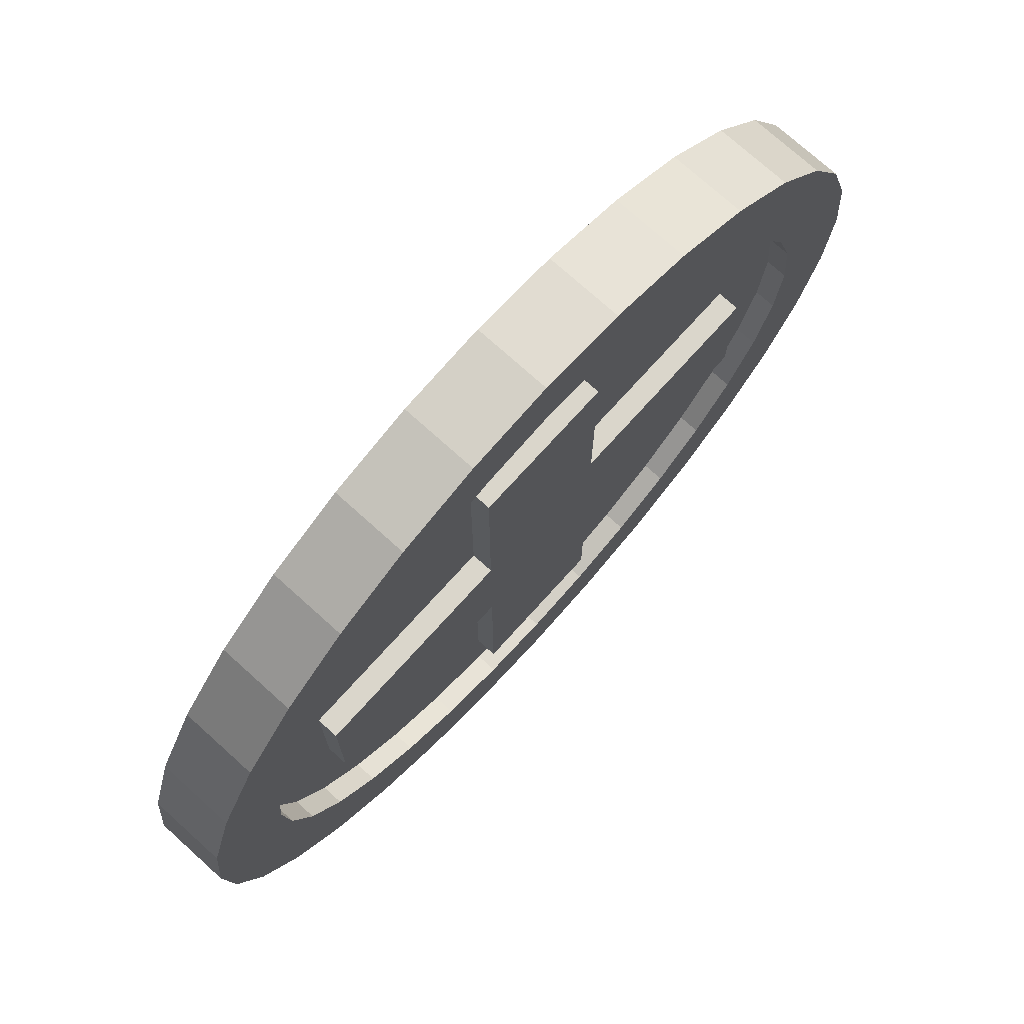
<metadata>
{"format":"obj","ext":"obj","renderer":"f3d","projection":"perspective","resolution":1024,"background":"white","views":[{"elev":74.0,"azim":132.1,"up":"+Y"}]}
</metadata>
<code>
o Cylinder
v 36.82 0 -3.75
v 36.82 0 3.75
v 36.11 -7.182 -3.75
v 36.11 -7.182 3.75
v 34.01 -14.09 -3.75
v 34.01 -14.09 3.75
v 30.61 -20.45 -3.75
v 30.61 -20.45 3.75
v 26.03 -26.03 -3.75
v 26.03 -26.03 3.75
v 20.45 -30.61 -3.75
v 20.45 -30.61 3.75
v 14.09 -34.01 -3.75
v 14.09 -34.01 3.75
v 7.182 -36.11 -3.75
v 7.182 -36.11 3.75
v 0 -36.82 -3.75
v 0 -36.82 3.75
v -7.182 -36.11 -3.75
v -7.182 -36.11 3.75
v -14.09 -34.01 -3.75
v -14.09 -34.01 3.75
v -20.45 -30.61 -3.75
v -20.45 -30.61 3.75
v -26.03 -26.03 -3.75
v -26.03 -26.03 3.75
v -30.61 -20.45 -3.75
v -30.61 -20.45 3.75
v -34.01 -14.09 -3.75
v -34.01 -14.09 3.75
v -36.11 -7.182 -3.75
v -36.11 -7.182 3.75
v -36.82 0 -3.75
v -36.82 0 3.75
v -36.11 7.182 -3.75
v -36.11 7.182 3.75
v -34.01 14.09 -3.75
v -34.01 14.09 3.75
v -30.61 20.45 -3.75
v -30.61 20.45 3.75
v -26.03 26.03 -3.75
v -26.03 26.03 3.75
v -20.45 30.61 -3.75
v -20.45 30.61 3.75
v -14.09 34.01 -3.75
v -14.09 34.01 3.75
v -7.182 36.11 -3.75
v -7.182 36.11 3.75
v 0 36.82 -3.75
v 0 36.82 3.75
v 7.182 36.11 -3.75
v 7.182 36.11 3.75
v 14.09 34.01 -3.75
v 14.09 34.01 3.75
v 20.45 30.61 -3.75
v 20.45 30.61 3.75
v 26.03 26.03 -3.75
v 26.03 26.03 3.75
v 30.61 20.45 -3.75
v 30.61 20.45 3.75
v 34.01 14.09 -3.75
v 34.01 14.09 3.75
v 36.11 7.182 -3.75
v 36.11 7.182 3.75
v 45 0 -3.75
v 44.14 -8.779 -3.75
v 44.14 -8.779 3.75
v 45 0 3.75
v 41.57 -17.22 -3.75
v 41.57 -17.22 3.75
v 37.42 -25 -3.75
v 37.42 -25 3.75
v 31.82 -31.82 -3.75
v 31.82 -31.82 3.75
v 25 -37.42 -3.75
v 25 -37.42 3.75
v 17.22 -41.57 -3.75
v 17.22 -41.57 3.75
v 8.779 -44.14 -3.75
v 8.779 -44.14 3.75
v 0 -45 -3.75
v 0 -45 3.75
v -8.779 -44.14 -3.75
v -8.779 -44.14 3.75
v -17.22 -41.57 -3.75
v -17.22 -41.57 3.75
v -25 -37.42 -3.75
v -25 -37.42 3.75
v -31.82 -31.82 -3.75
v -31.82 -31.82 3.75
v -37.42 -25 -3.75
v -37.42 -25 3.75
v -41.57 -17.22 -3.75
v -41.57 -17.22 3.75
v -44.14 -8.779 -3.75
v -44.14 -8.779 3.75
v -45 0 -3.75
v -45 0 3.75
v -44.14 8.779 -3.75
v -44.14 8.779 3.75
v -41.57 17.22 -3.75
v -41.57 17.22 3.75
v -37.42 25 -3.75
v -37.42 25 3.75
v -31.82 31.82 -3.75
v -31.82 31.82 3.75
v -25 37.42 -3.75
v -25 37.42 3.75
v -17.22 41.57 -3.75
v -17.22 41.57 3.75
v -8.779 44.14 -3.75
v -8.779 44.14 3.75
v 0 45 -3.75
v 0 45 3.75
v 8.779 44.14 -3.75
v 8.779 44.14 3.75
v 17.22 41.57 -3.75
v 17.22 41.57 3.75
v 25 37.42 -3.75
v 25 37.42 3.75
v 31.82 31.82 -3.75
v 31.82 31.82 3.75
v 37.42 25 -3.75
v 37.42 25 3.75
v 41.57 17.22 -3.75
v 41.57 17.22 3.75
v 44.14 8.779 -3.75
v 44.14 8.779 3.75
v 36.82 0 -3.75
v 36.11 -7.182 -3.75
v 36.11 -7.182 3.75
v 36.82 0 3.75
v 34.01 -14.09 -3.75
v 34.01 -14.09 3.75
v 30.61 -20.45 -3.75
v 30.61 -20.45 3.75
v 26.03 -26.03 -3.75
v 26.03 -26.03 3.75
v 20.45 -30.61 -3.75
v 20.45 -30.61 3.75
v 14.09 -34.01 -3.75
v 14.09 -34.01 3.75
v 7.182 -36.11 -3.75
v 7.182 -36.11 3.75
v 0 -36.82 -3.75
v 0 -36.82 3.75
v -7.182 -36.11 -3.75
v -7.182 -36.11 3.75
v -14.09 -34.01 -3.75
v -14.09 -34.01 3.75
v -20.45 -30.61 -3.75
v -20.45 -30.61 3.75
v -26.03 -26.03 -3.75
v -26.03 -26.03 3.75
v -30.61 -20.45 -3.75
v -30.61 -20.45 3.75
v -34.01 -14.09 -3.75
v -34.01 -14.09 3.75
v -36.11 -7.182 -3.75
v -36.11 -7.182 3.75
v -36.82 0 -3.75
v -36.82 0 3.75
v -36.11 7.182 -3.75
v -36.11 7.182 3.75
v -34.01 14.09 -3.75
v -34.01 14.09 3.75
v -30.61 20.45 -3.75
v -30.61 20.45 3.75
v -26.03 26.03 -3.75
v -26.03 26.03 3.75
v -20.45 30.61 -3.75
v -20.45 30.61 3.75
v -14.09 34.01 -3.75
v -14.09 34.01 3.75
v -7.182 36.11 -3.75
v -7.182 36.11 3.75
v 0 36.82 -3.75
v 0 36.82 3.75
v 7.182 36.11 -3.75
v 7.182 36.11 3.75
v 14.09 34.01 -3.75
v 14.09 34.01 3.75
v 20.45 30.61 -3.75
v 20.45 30.61 3.75
v 26.03 26.03 -3.75
v 26.03 26.03 3.75
v 30.61 20.45 -3.75
v 30.61 20.45 3.75
v 34.01 14.09 -3.75
v 34.01 14.09 3.75
v 36.11 7.182 -3.75
v 36.11 7.182 3.75
v 36.82 0 -3.75
v 36.11 -7.182 -3.75
v 36.11 -7.182 3.75
v 36.82 0 3.75
v 34.01 -14.09 -3.75
v 34.01 -14.09 3.75
v 30.61 -20.45 -3.75
v 30.61 -20.45 3.75
v 26.03 -26.03 -3.75
v 26.03 -26.03 3.75
v 20.45 -30.61 -3.75
v 20.45 -30.61 3.75
v 14.09 -34.01 -3.75
v 14.09 -34.01 3.75
v 7.182 -36.11 -3.75
v 7.182 -36.11 3.75
v 0 -36.82 -3.75
v 0 -36.82 3.75
v -7.182 -36.11 -3.75
v -7.182 -36.11 3.75
v -14.09 -34.01 -3.75
v -14.09 -34.01 3.75
v -20.45 -30.61 -3.75
v -20.45 -30.61 3.75
v -26.03 -26.03 -3.75
v -26.03 -26.03 3.75
v -30.61 -20.45 -3.75
v -30.61 -20.45 3.75
v -34.01 -14.09 -3.75
v -34.01 -14.09 3.75
v -36.11 -7.182 -3.75
v -36.11 -7.182 3.75
v -36.82 0 -3.75
v -36.82 0 3.75
v -36.11 7.182 -3.75
v -36.11 7.182 3.75
v -34.01 14.09 -3.75
v -34.01 14.09 3.75
v -30.61 20.45 -3.75
v -30.61 20.45 3.75
v -26.03 26.03 -3.75
v -26.03 26.03 3.75
v -20.45 30.61 -3.75
v -20.45 30.61 3.75
v -14.09 34.01 -3.75
v -14.09 34.01 3.75
v -7.182 36.11 -3.75
v -7.182 36.11 3.75
v 0 36.82 -3.75
v 0 36.82 3.75
v 7.182 36.11 -3.75
v 7.182 36.11 3.75
v 14.09 34.01 -3.75
v 14.09 34.01 3.75
v 20.45 30.61 -3.75
v 20.45 30.61 3.75
v 26.03 26.03 -3.75
v 26.03 26.03 3.75
v 30.61 20.45 -3.75
v 30.61 20.45 3.75
v 34.01 14.09 -3.75
v 34.01 14.09 3.75
v 36.11 7.182 -3.75
v 36.11 7.182 3.75
v 36.82 0 -1.551
v 36.11 -7.182 -1.551
v 36.11 -7.182 1.49
v 36.82 0 1.49
v 34.01 -14.09 -1.551
v 34.01 -14.09 1.49
v 30.61 -20.45 -1.551
v 30.61 -20.45 1.49
v 26.03 -26.03 -1.551
v 26.03 -26.03 1.49
v 20.45 -30.61 -1.551
v 20.45 -30.61 1.49
v 14.09 -34.01 -1.551
v 14.09 -34.01 1.49
v 7.182 -36.11 -1.551
v 7.182 -36.11 1.49
v 0 -36.82 -1.551
v 0 -36.82 1.49
v -7.182 -36.11 -1.551
v -7.182 -36.11 1.49
v -14.09 -34.01 -1.551
v -14.09 -34.01 1.49
v -20.45 -30.61 -1.551
v -20.45 -30.61 1.49
v -26.03 -26.03 -1.551
v -26.03 -26.03 1.49
v -30.61 -20.45 -1.551
v -30.61 -20.45 1.49
v -34.01 -14.09 -1.551
v -34.01 -14.09 1.49
v -36.11 -7.182 -1.551
v -36.11 -7.182 1.49
v -36.82 0 -1.551
v -36.82 0 1.49
v -36.11 7.182 -1.551
v -36.11 7.182 1.49
v -34.01 14.09 -1.551
v -34.01 14.09 1.49
v -30.61 20.45 -1.551
v -30.61 20.45 1.49
v -26.03 26.03 -1.551
v -26.03 26.03 1.49
v -20.45 30.61 -1.551
v -20.45 30.61 1.49
v -14.09 34.01 -1.551
v -14.09 34.01 1.49
v -7.182 36.11 -1.551
v -7.182 36.11 1.49
v 0 36.82 -1.551
v 0 36.82 1.49
v 7.182 36.11 -1.551
v 7.182 36.11 1.49
v 14.09 34.01 -1.551
v 14.09 34.01 1.49
v 20.45 30.61 -1.551
v 20.45 30.61 1.49
v 26.03 26.03 -1.551
v 26.03 26.03 1.49
v 30.61 20.45 -1.551
v 30.61 20.45 1.49
v 34.01 14.09 -1.551
v 34.01 14.09 1.49
v 36.11 7.182 -1.551
v 36.11 7.182 1.49
v 0 28.5 -3.75
v 28.5 0 -3.75
v -28.5 0 3.75
v 0 -28.5 3.75
v -28.5 0 -3.75
v 0 28.5 3.75
v 28.5 0 3.75
v 0 -28.5 -3.75
v 7.125 28.5 -3.75
v 28.5 -7.125 -3.75
v -28.5 -7.125 3.75
v 7.125 -28.5 3.75
v -28.5 7.125 -3.75
v -7.125 28.5 3.75
v 28.5 7.125 3.75
v -7.125 -28.5 -3.75
v -7.125 28.5 -3.75
v 28.5 7.125 -3.75
v -28.5 7.125 3.75
v -7.125 -28.5 3.75
v -28.5 -7.125 -3.75
v 7.125 28.5 3.75
v 28.5 -7.125 3.75
v 7.125 -28.5 -3.75
v 7.125 14.25 3.75
v 14.25 7.125 3.75
v 7.125 -14.25 3.75
v 14.25 -7.125 3.75
v -7.125 -14.25 3.75
v -14.25 -7.125 3.75
v -28.5 -7.125 0
v -7.125 28.5 0
v 7.125 -14.25 -3.75
v 14.25 -7.125 -3.75
v 7.125 14.25 -3.75
v 14.25 7.125 -3.75
v -7.125 14.25 -3.75
v -14.25 7.125 -3.75
v 7.125 -28.5 0
v 28.5 7.125 0
v 28.5 -7.125 0
v -7.125 -28.5 0
v -7.125 -14.25 -3.75
v -14.25 -7.125 -3.75
v 7.125 28.5 0
v -28.5 7.125 0
v -7.125 14.25 3.75
v -14.25 7.125 3.75
v -7.125 21.38 3.75
v -7.125 7.125 3.75
v -21.38 7.125 3.75
v -28.5 7.125 1.875
v -28.5 7.125 -1.875
v 7.125 28.5 1.875
v 7.125 28.5 -1.875
v -7.125 -21.38 -3.75
v -7.125 -7.125 -3.75
v -21.38 -7.125 -3.75
v -7.125 -28.5 1.875
v -7.125 -28.5 -1.875
v 28.5 -7.125 1.875
v 28.5 -7.125 -1.875
v 28.5 7.125 -1.875
v 7.125 -28.5 -1.875
v -7.125 7.125 -3.75
v -7.125 21.38 -3.75
v 21.38 7.125 -3.75
v 7.125 21.38 -3.75
v 21.38 -7.125 -3.75
v 7.125 -7.125 -3.75
v -7.125 28.5 -1.875
v -28.5 -7.125 -1.875
v -7.125 -7.125 3.75
v -7.125 -21.38 3.75
v 21.38 -7.125 3.75
v 7.125 -21.38 3.75
v 21.38 7.125 3.75
v 7.125 7.125 3.75
v 7.125 21.38 3.75
v 7.125 -7.125 3.75
v -21.38 -7.125 3.75
v -28.5 -7.125 1.875
v -7.125 28.5 1.875
v 7.125 -21.38 -3.75
v 7.125 7.125 -3.75
v -21.38 7.125 -3.75
v 7.125 -28.5 1.875
v 28.5 7.125 1.875
f 68 66 65
f 67 69 66
f 70 71 69
f 72 73 71
f 74 75 73
f 76 77 75
f 78 79 77
f 80 81 79
f 82 83 81
f 84 85 83
f 86 87 85
f 88 89 87
f 90 91 89
f 92 93 91
f 94 95 93
f 96 97 95
f 98 99 97
f 100 101 99
f 102 103 101
f 104 105 103
f 106 107 105
f 108 109 107
f 110 111 109
f 112 113 111
f 114 115 113
f 116 117 115
f 118 119 117
f 120 121 119
f 122 123 121
f 124 125 123
f 23 153 151
f 126 127 125
f 128 65 127
f 49 179 177
f 1 66 3
f 4 68 2
f 3 69 5
f 6 67 4
f 7 69 71
f 8 70 6
f 7 73 9
f 8 74 72
f 11 73 75
f 12 74 10
f 11 77 13
f 12 78 76
f 15 77 79
f 16 78 14
f 15 81 17
f 18 80 16
f 17 83 19
f 20 82 18
f 19 85 21
f 22 84 20
f 23 85 87
f 24 86 22
f 23 89 25
f 24 90 88
f 27 89 91
f 28 90 26
f 27 93 29
f 28 94 92
f 31 93 95
f 32 94 30
f 31 97 33
f 34 96 32
f 33 99 35
f 36 98 34
f 35 101 37
f 38 100 36
f 39 101 103
f 40 102 38
f 39 105 41
f 40 106 104
f 43 105 107
f 44 106 42
f 43 109 45
f 44 110 108
f 47 109 111
f 48 110 46
f 47 113 49
f 50 112 48
f 49 115 51
f 52 114 50
f 51 117 53
f 54 116 52
f 55 117 119
f 56 118 54
f 55 121 57
f 56 122 120
f 59 121 123
f 60 122 58
f 59 125 61
f 60 126 124
f 63 125 127
f 64 126 62
f 63 65 1
f 2 128 64
f 156 218 220
f 182 244 246
f 52 178 180
f 26 152 154
f 51 181 179
f 25 155 153
f 54 180 182
f 28 154 156
f 53 183 181
f 27 157 155
f 1 130 129
f 56 182 184
f 30 156 158
f 4 132 131
f 55 185 183
f 29 159 157
f 3 133 130
f 58 184 186
f 32 158 160
f 6 131 134
f 57 187 185
f 31 161 159
f 5 135 133
f 60 186 188
f 34 160 162
f 8 134 136
f 59 189 187
f 33 163 161
f 7 137 135
f 62 188 190
f 36 162 164
f 10 136 138
f 61 191 189
f 35 165 163
f 9 139 137
f 64 190 192
f 38 164 166
f 12 138 140
f 63 129 191
f 37 167 165
f 11 141 139
f 2 192 132
f 40 166 168
f 14 140 142
f 39 169 167
f 13 143 141
f 42 168 170
f 16 142 144
f 41 171 169
f 15 145 143
f 44 170 172
f 18 144 146
f 43 173 171
f 17 147 145
f 46 172 174
f 20 146 148
f 45 175 173
f 19 149 147
f 48 174 176
f 22 148 150
f 47 177 175
f 21 151 149
f 50 176 178
f 24 150 152
f 223 285 221
f 249 311 247
f 181 247 245
f 155 221 219
f 129 194 193
f 184 246 248
f 158 220 222
f 131 196 195
f 183 249 247
f 157 223 221
f 130 197 194
f 186 248 250
f 160 222 224
f 134 195 198
f 185 251 249
f 159 225 223
f 133 199 197
f 188 250 252
f 162 224 226
f 136 198 200
f 187 253 251
f 161 227 225
f 135 201 199
f 190 252 254
f 164 226 228
f 138 200 202
f 189 255 253
f 163 229 227
f 137 203 201
f 192 254 256
f 166 228 230
f 140 202 204
f 191 193 255
f 165 231 229
f 139 205 203
f 132 256 196
f 168 230 232
f 142 204 206
f 167 233 231
f 141 207 205
f 170 232 234
f 144 206 208
f 169 235 233
f 143 209 207
f 172 234 236
f 146 208 210
f 171 237 235
f 145 211 209
f 174 236 238
f 148 210 212
f 173 239 237
f 147 213 211
f 176 238 240
f 150 212 214
f 175 241 239
f 149 215 213
f 178 240 242
f 152 214 216
f 177 243 241
f 151 217 215
f 180 242 244
f 154 216 218
f 179 245 243
f 153 219 217
f 294 278 262
f 287 303 319
f 197 258 194
f 248 314 250
f 222 288 224
f 195 262 198
f 251 313 249
f 225 287 223
f 199 261 197
f 250 316 252
f 224 290 226
f 198 264 200
f 253 315 251
f 227 289 225
f 201 263 199
f 252 318 254
f 226 292 228
f 200 266 202
f 255 317 253
f 229 291 227
f 203 265 201
f 254 320 256
f 228 294 230
f 202 268 204
f 193 319 255
f 231 293 229
f 205 267 203
f 256 260 196
f 230 296 232
f 204 270 206
f 233 295 231
f 207 269 205
f 232 298 234
f 206 272 208
f 235 297 233
f 209 271 207
f 234 300 236
f 208 274 210
f 237 299 235
f 211 273 209
f 236 302 238
f 210 276 212
f 239 301 237
f 213 275 211
f 238 304 240
f 212 278 214
f 241 303 239
f 215 277 213
f 240 306 242
f 214 280 216
f 243 305 241
f 217 279 215
f 242 308 244
f 216 282 218
f 245 307 243
f 219 281 217
f 244 310 246
f 218 284 220
f 247 309 245
f 221 283 219
f 194 257 193
f 246 312 248
f 220 286 222
f 196 259 195
f 375 365 388
f 386 388 355
f 394 349 363
f 380 336 328
f 373 333 325
f 394 396 347
f 386 357 367
f 401 351 378
f 375 329 321
f 406 366 371
f 382 361 389
f 407 359 396
f 408 360 397
f 382 330 322
f 68 67 66
f 67 70 69
f 70 72 71
f 72 74 73
f 74 76 75
f 76 78 77
f 78 80 79
f 80 82 81
f 82 84 83
f 84 86 85
f 86 88 87
f 88 90 89
f 90 92 91
f 92 94 93
f 94 96 95
f 96 98 97
f 98 100 99
f 100 102 101
f 102 104 103
f 104 106 105
f 106 108 107
f 108 110 109
f 110 112 111
f 112 114 113
f 114 116 115
f 116 118 117
f 118 120 119
f 120 122 121
f 122 124 123
f 124 126 125
f 23 25 153
f 126 128 127
f 128 68 65
f 49 51 179
f 1 65 66
f 4 67 68
f 3 66 69
f 6 70 67
f 7 5 69
f 8 72 70
f 7 71 73
f 8 10 74
f 11 9 73
f 12 76 74
f 11 75 77
f 12 14 78
f 15 13 77
f 16 80 78
f 15 79 81
f 18 82 80
f 17 81 83
f 20 84 82
f 19 83 85
f 22 86 84
f 23 21 85
f 24 88 86
f 23 87 89
f 24 26 90
f 27 25 89
f 28 92 90
f 27 91 93
f 28 30 94
f 31 29 93
f 32 96 94
f 31 95 97
f 34 98 96
f 33 97 99
f 36 100 98
f 35 99 101
f 38 102 100
f 39 37 101
f 40 104 102
f 39 103 105
f 40 42 106
f 43 41 105
f 44 108 106
f 43 107 109
f 44 46 110
f 47 45 109
f 48 112 110
f 47 111 113
f 50 114 112
f 49 113 115
f 52 116 114
f 51 115 117
f 54 118 116
f 55 53 117
f 56 120 118
f 55 119 121
f 56 58 122
f 59 57 121
f 60 124 122
f 59 123 125
f 60 62 126
f 63 61 125
f 64 128 126
f 63 127 65
f 2 68 128
f 156 154 218
f 182 180 244
f 52 50 178
f 26 24 152
f 51 53 181
f 25 27 155
f 54 52 180
f 28 26 154
f 53 55 183
f 27 29 157
f 1 3 130
f 56 54 182
f 30 28 156
f 4 2 132
f 55 57 185
f 29 31 159
f 3 5 133
f 58 56 184
f 32 30 158
f 6 4 131
f 57 59 187
f 31 33 161
f 5 7 135
f 60 58 186
f 34 32 160
f 8 6 134
f 59 61 189
f 33 35 163
f 7 9 137
f 62 60 188
f 36 34 162
f 10 8 136
f 61 63 191
f 35 37 165
f 9 11 139
f 64 62 190
f 38 36 164
f 12 10 138
f 63 1 129
f 37 39 167
f 11 13 141
f 2 64 192
f 40 38 166
f 14 12 140
f 39 41 169
f 13 15 143
f 42 40 168
f 16 14 142
f 41 43 171
f 15 17 145
f 44 42 170
f 18 16 144
f 43 45 173
f 17 19 147
f 46 44 172
f 20 18 146
f 45 47 175
f 19 21 149
f 48 46 174
f 22 20 148
f 47 49 177
f 21 23 151
f 50 48 176
f 24 22 150
f 223 287 285
f 249 313 311
f 181 183 247
f 155 157 221
f 129 130 194
f 184 182 246
f 158 156 220
f 131 132 196
f 183 185 249
f 157 159 223
f 130 133 197
f 186 184 248
f 160 158 222
f 134 131 195
f 185 187 251
f 159 161 225
f 133 135 199
f 188 186 250
f 162 160 224
f 136 134 198
f 187 189 253
f 161 163 227
f 135 137 201
f 190 188 252
f 164 162 226
f 138 136 200
f 189 191 255
f 163 165 229
f 137 139 203
f 192 190 254
f 166 164 228
f 140 138 202
f 191 129 193
f 165 167 231
f 139 141 205
f 132 192 256
f 168 166 230
f 142 140 204
f 167 169 233
f 141 143 207
f 170 168 232
f 144 142 206
f 169 171 235
f 143 145 209
f 172 170 234
f 146 144 208
f 171 173 237
f 145 147 211
f 174 172 236
f 148 146 210
f 173 175 239
f 147 149 213
f 176 174 238
f 150 148 212
f 175 177 241
f 149 151 215
f 178 176 240
f 152 150 214
f 177 179 243
f 151 153 217
f 180 178 242
f 154 152 216
f 179 181 245
f 153 155 219
f 262 259 260
f 260 320 318
f 318 316 314
f 314 312 310
f 310 308 306
f 306 304 302
f 302 300 298
f 298 296 294
f 294 292 290
f 290 288 286
f 286 284 282
f 282 280 278
f 278 276 274
f 274 272 270
f 270 268 266
f 266 264 262
f 262 260 318
f 318 314 262
f 314 310 262
f 310 306 294
f 306 302 294
f 302 298 294
f 294 290 278
f 290 286 278
f 286 282 278
f 278 274 270
f 270 266 278
f 266 262 278
f 262 310 294
f 319 257 258
f 258 261 319
f 261 263 319
f 263 265 271
f 265 267 271
f 267 269 271
f 271 273 279
f 273 275 279
f 275 277 279
f 279 281 287
f 281 283 287
f 283 285 287
f 287 289 291
f 291 293 287
f 293 295 287
f 295 297 303
f 297 299 303
f 299 301 303
f 303 305 311
f 305 307 311
f 307 309 311
f 311 313 319
f 313 315 319
f 315 317 319
f 319 263 271
f 271 279 287
f 287 295 303
f 303 311 319
f 319 271 287
f 197 261 258
f 248 312 314
f 222 286 288
f 195 259 262
f 251 315 313
f 225 289 287
f 199 263 261
f 250 314 316
f 224 288 290
f 198 262 264
f 253 317 315
f 227 291 289
f 201 265 263
f 252 316 318
f 226 290 292
f 200 264 266
f 255 319 317
f 229 293 291
f 203 267 265
f 254 318 320
f 228 292 294
f 202 266 268
f 193 257 319
f 231 295 293
f 205 269 267
f 256 320 260
f 230 294 296
f 204 268 270
f 233 297 295
f 207 271 269
f 232 296 298
f 206 270 272
f 235 299 297
f 209 273 271
f 234 298 300
f 208 272 274
f 237 301 299
f 211 275 273
f 236 300 302
f 210 274 276
f 239 303 301
f 213 277 275
f 238 302 304
f 212 276 278
f 241 305 303
f 215 279 277
f 240 304 306
f 214 278 280
f 243 307 305
f 217 281 279
f 242 306 308
f 216 280 282
f 245 309 307
f 219 283 281
f 244 308 310
f 218 282 284
f 247 311 309
f 221 285 283
f 194 258 257
f 246 310 312
f 220 284 286
f 196 260 259
f 374 342 399
f 345 398 405
f 374 399 365
f 399 345 388
f 365 399 388
f 345 405 355
f 388 329 375
f 345 355 388
f 325 333 406
f 325 406 378
f 406 358 364
f 378 341 325
f 364 378 406
f 358 385 364
f 377 364 385
f 328 336 376
f 404 344 328
f 353 404 376
f 404 328 376
f 376 363 353
f 363 377 353
f 390 353 377
f 390 377 385
f 354 390 405
f 390 385 405
f 385 357 405
f 322 330 389
f 389 354 356
f 386 337 321
f 354 405 356
f 357 386 355
f 405 357 355
f 338 322 387
f 322 389 387
f 386 321 388
f 321 329 388
f 356 387 389
f 376 336 380
f 376 380 362
f 393 377 363
f 363 376 394
f 376 362 394
f 379 340 394
f 362 379 394
f 349 393 363
f 407 332 324
f 324 340 379
f 324 379 362
f 359 407 324
f 328 344 384
f 384 359 328
f 359 324 328
f 324 362 328
f 362 380 328
f 402 331 323
f 323 339 372
f 323 372 366
f 351 402 323
f 325 341 392
f 392 351 325
f 351 323 325
f 323 366 325
f 366 373 325
f 323 331 401
f 323 401 371
f 401 350 368
f 371 339 323
f 368 371 401
f 350 393 368
f 370 368 393
f 326 334 369
f 399 342 326
f 345 399 369
f 399 326 369
f 369 367 345
f 367 370 345
f 398 345 370
f 398 370 393
f 346 398 400
f 398 393 400
f 393 349 400
f 327 335 397
f 397 346 348
f 394 340 324
f 346 400 348
f 349 394 347
f 400 349 347
f 343 327 395
f 327 397 395
f 394 324 396
f 324 332 396
f 348 395 397
f 369 334 403
f 369 403 352
f 385 370 367
f 367 369 386
f 369 352 386
f 391 337 386
f 352 391 386
f 357 385 367
f 364 377 393
f 364 393 350
f 392 341 378
f 378 364 350
f 401 331 402
f 378 350 401
f 351 392 378
f 401 402 351
f 403 334 326
f 326 342 374
f 326 374 365
f 352 403 326
f 321 337 391
f 391 352 321
f 352 326 321
f 326 365 321
f 365 375 321
f 368 370 385
f 368 385 358
f 372 339 371
f 371 368 358
f 406 333 373
f 371 358 406
f 366 372 371
f 406 373 366
f 381 343 395
f 348 400 390
f 381 395 361
f 395 348 389
f 361 395 389
f 348 390 354
f 389 330 382
f 348 354 389
f 384 344 404
f 353 390 400
f 384 404 359
f 404 353 396
f 359 404 396
f 353 400 347
f 396 332 407
f 353 347 396
f 383 338 387
f 356 405 398
f 383 387 360
f 387 356 397
f 360 387 397
f 356 398 346
f 397 335 408
f 356 346 397
f 408 335 327
f 327 343 381
f 327 381 361
f 360 408 327
f 322 338 383
f 383 360 322
f 360 327 322
f 327 361 322
f 361 382 322

</code>
